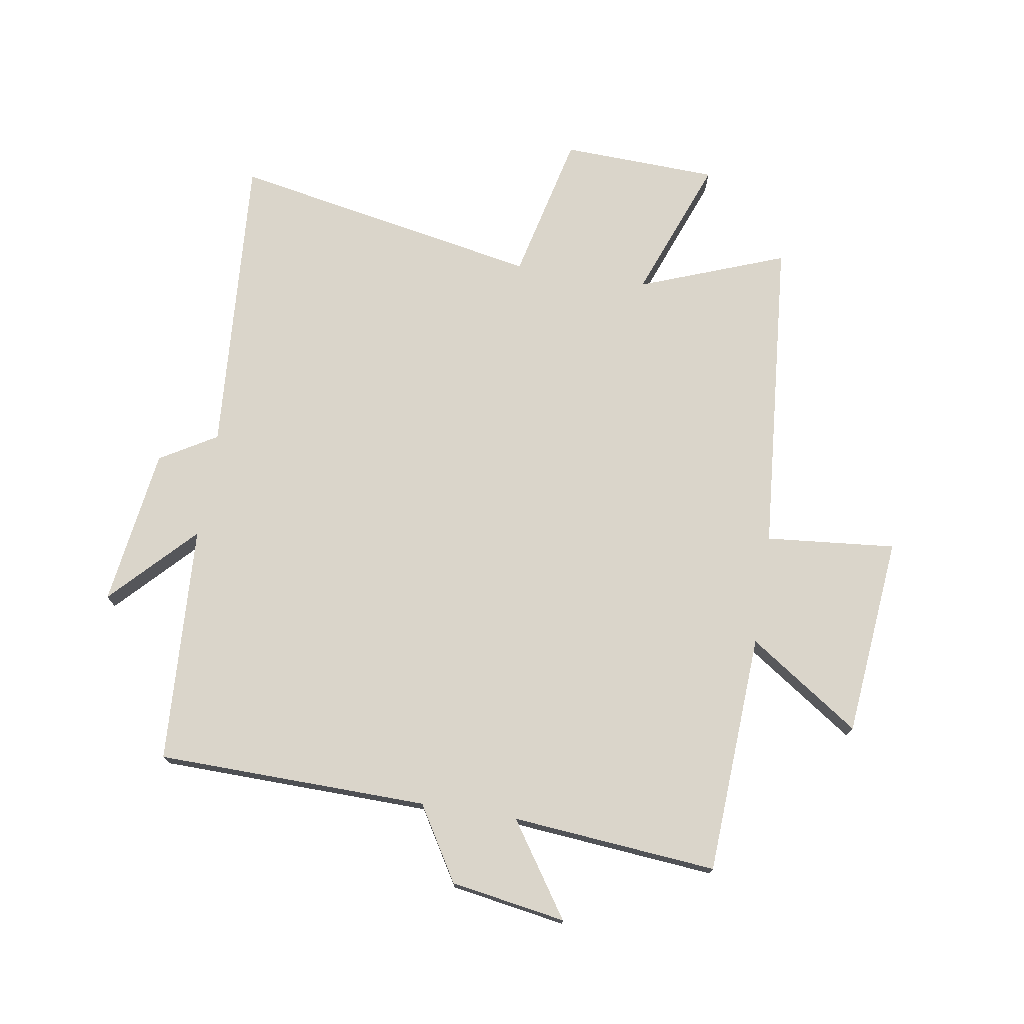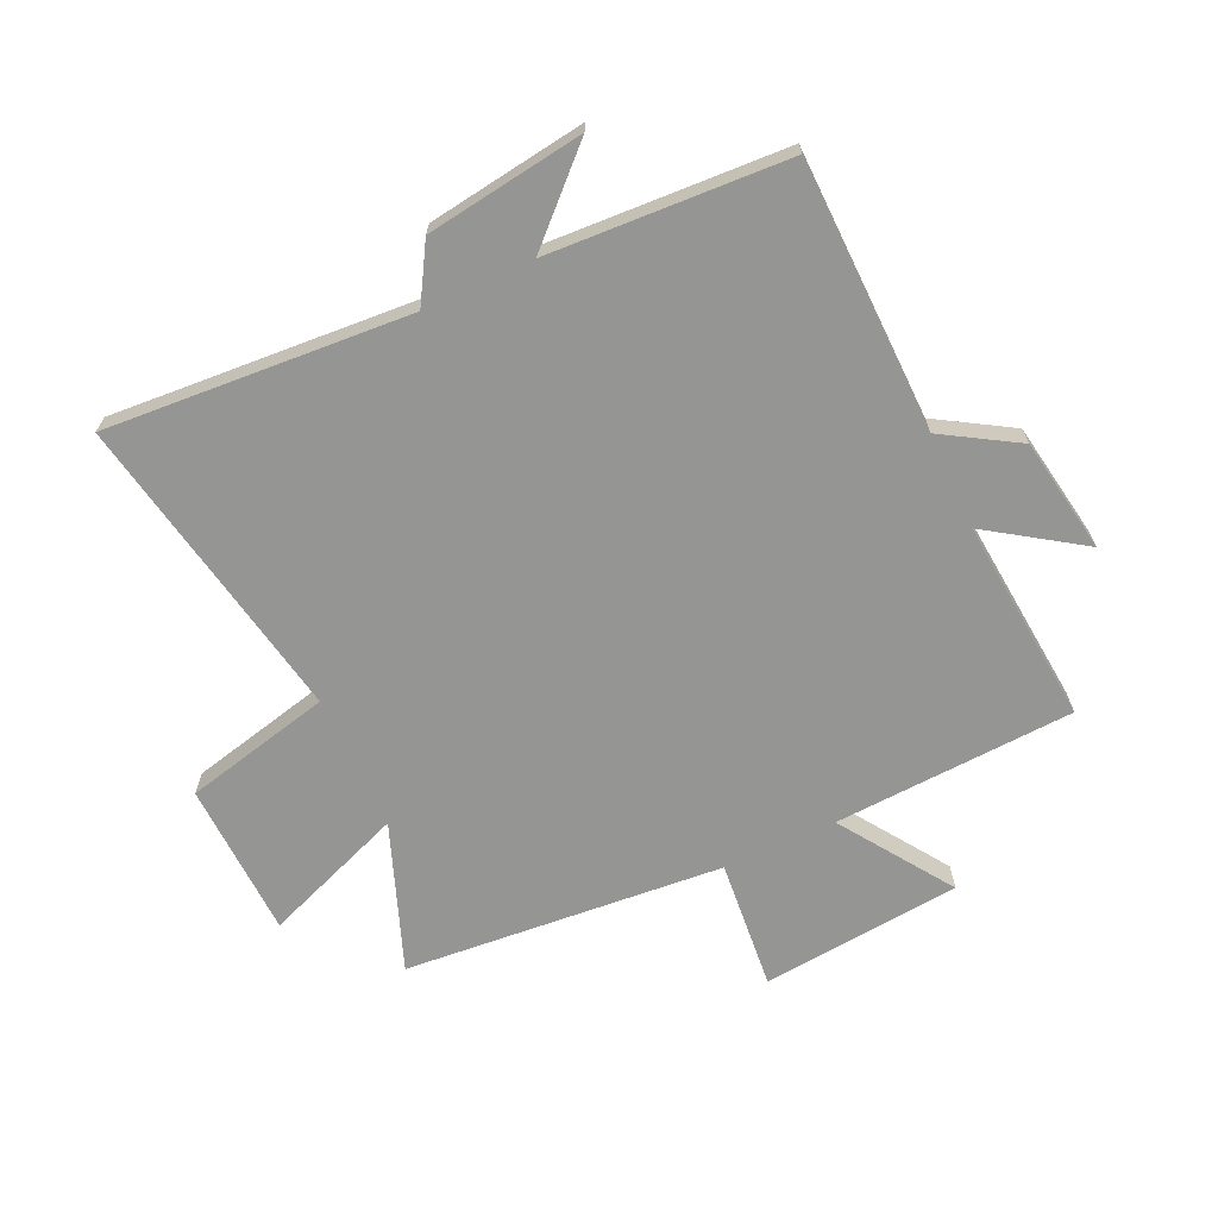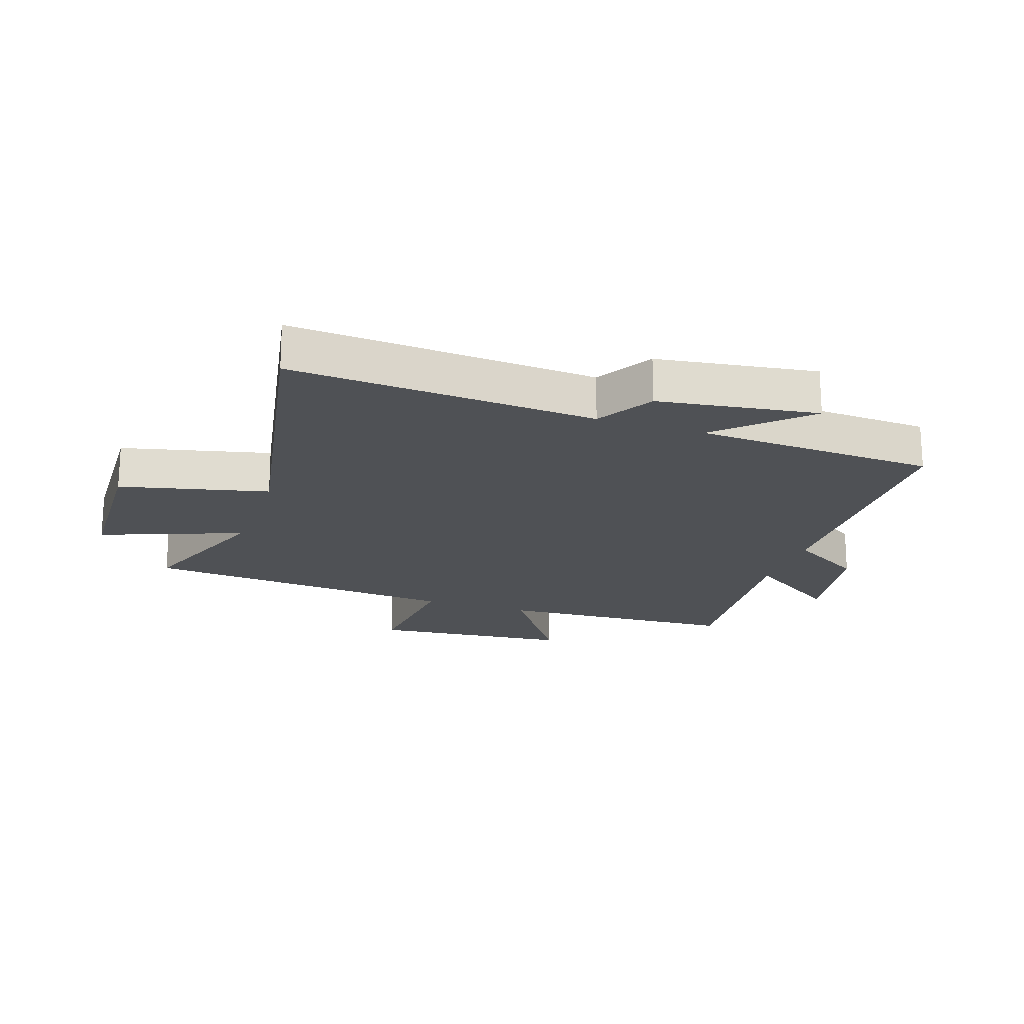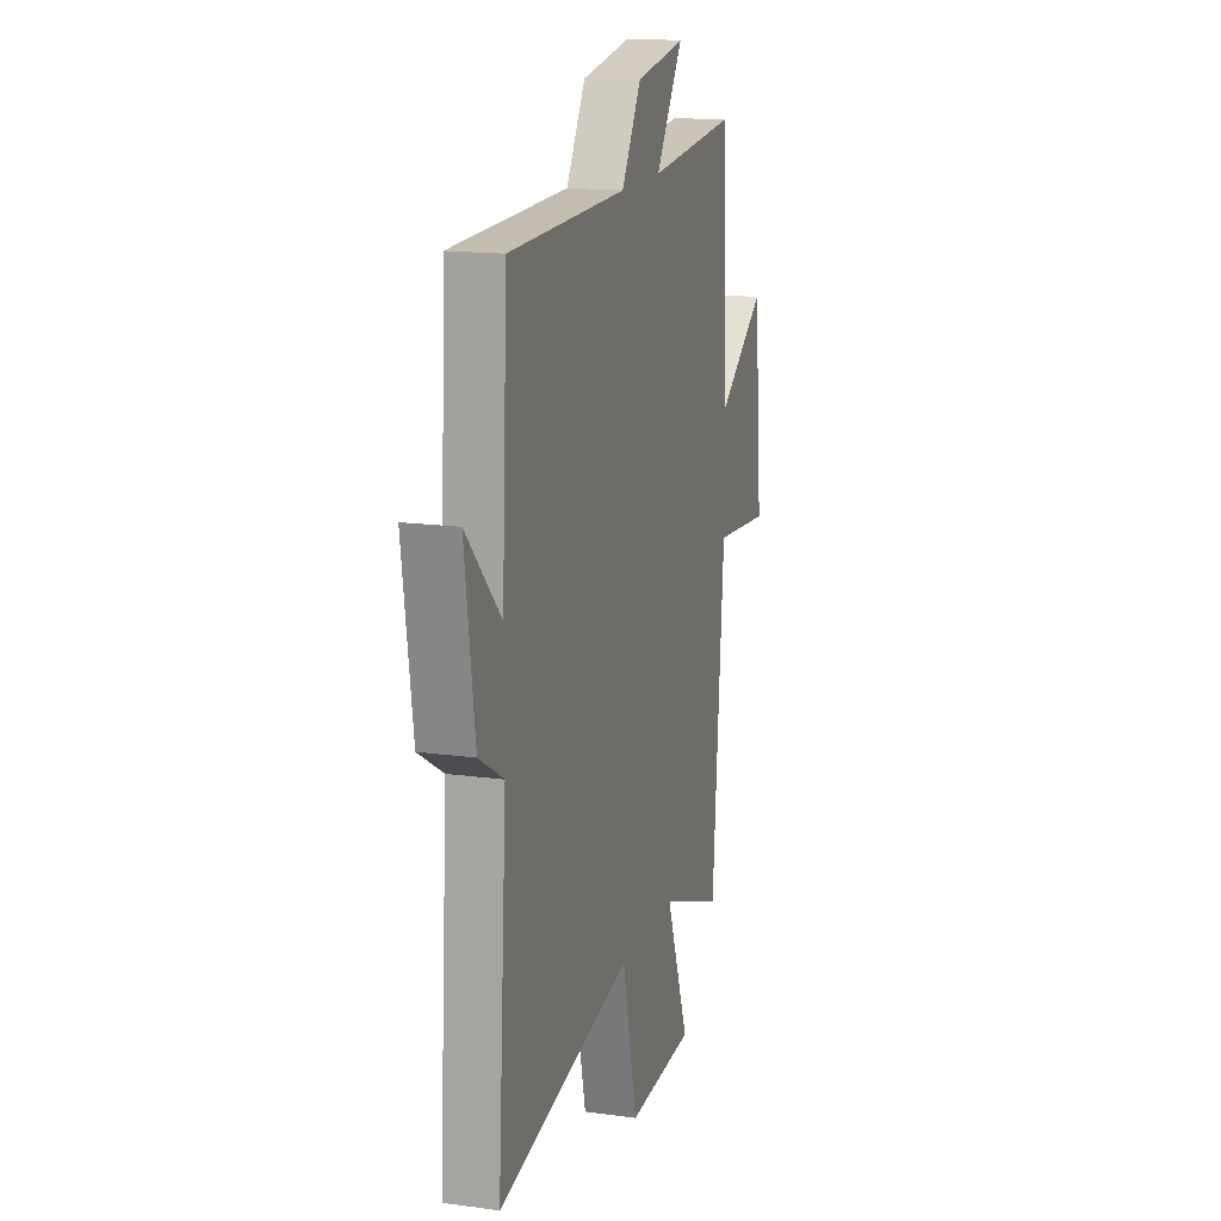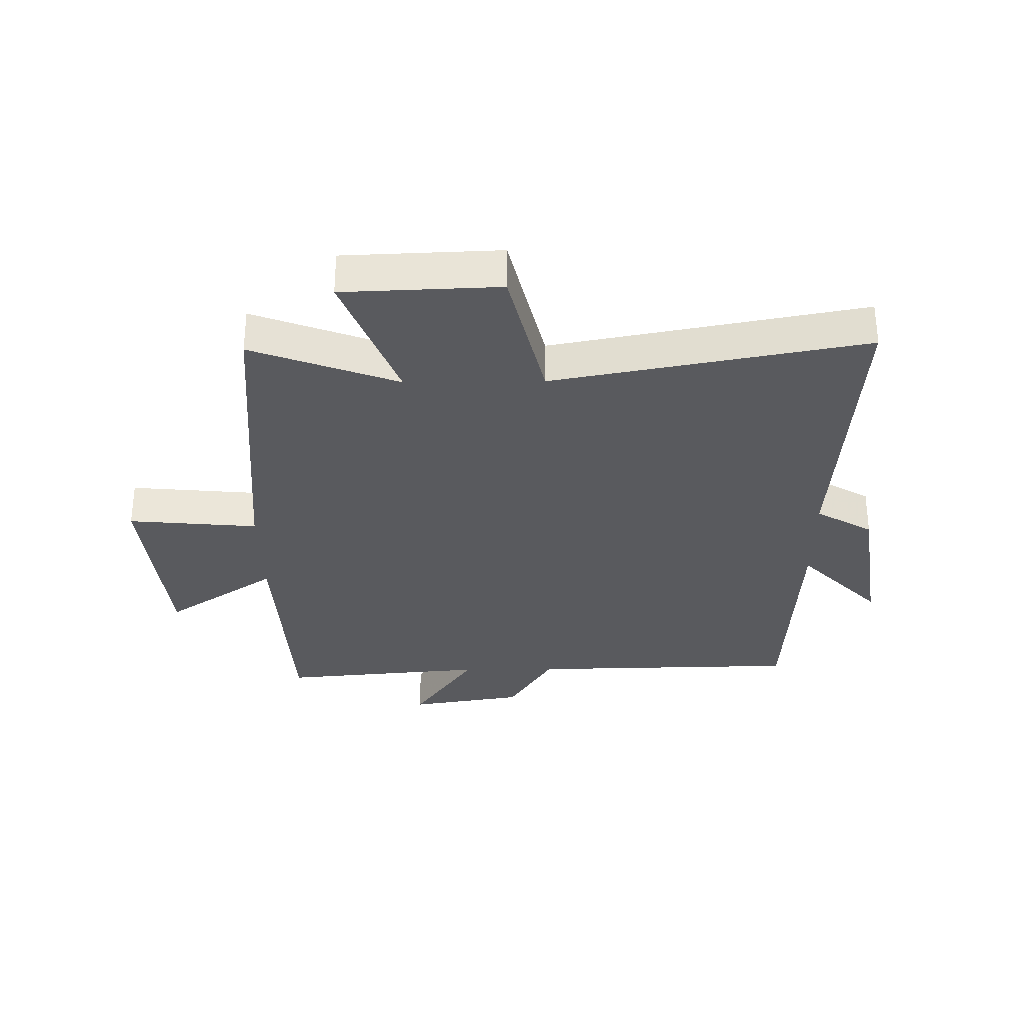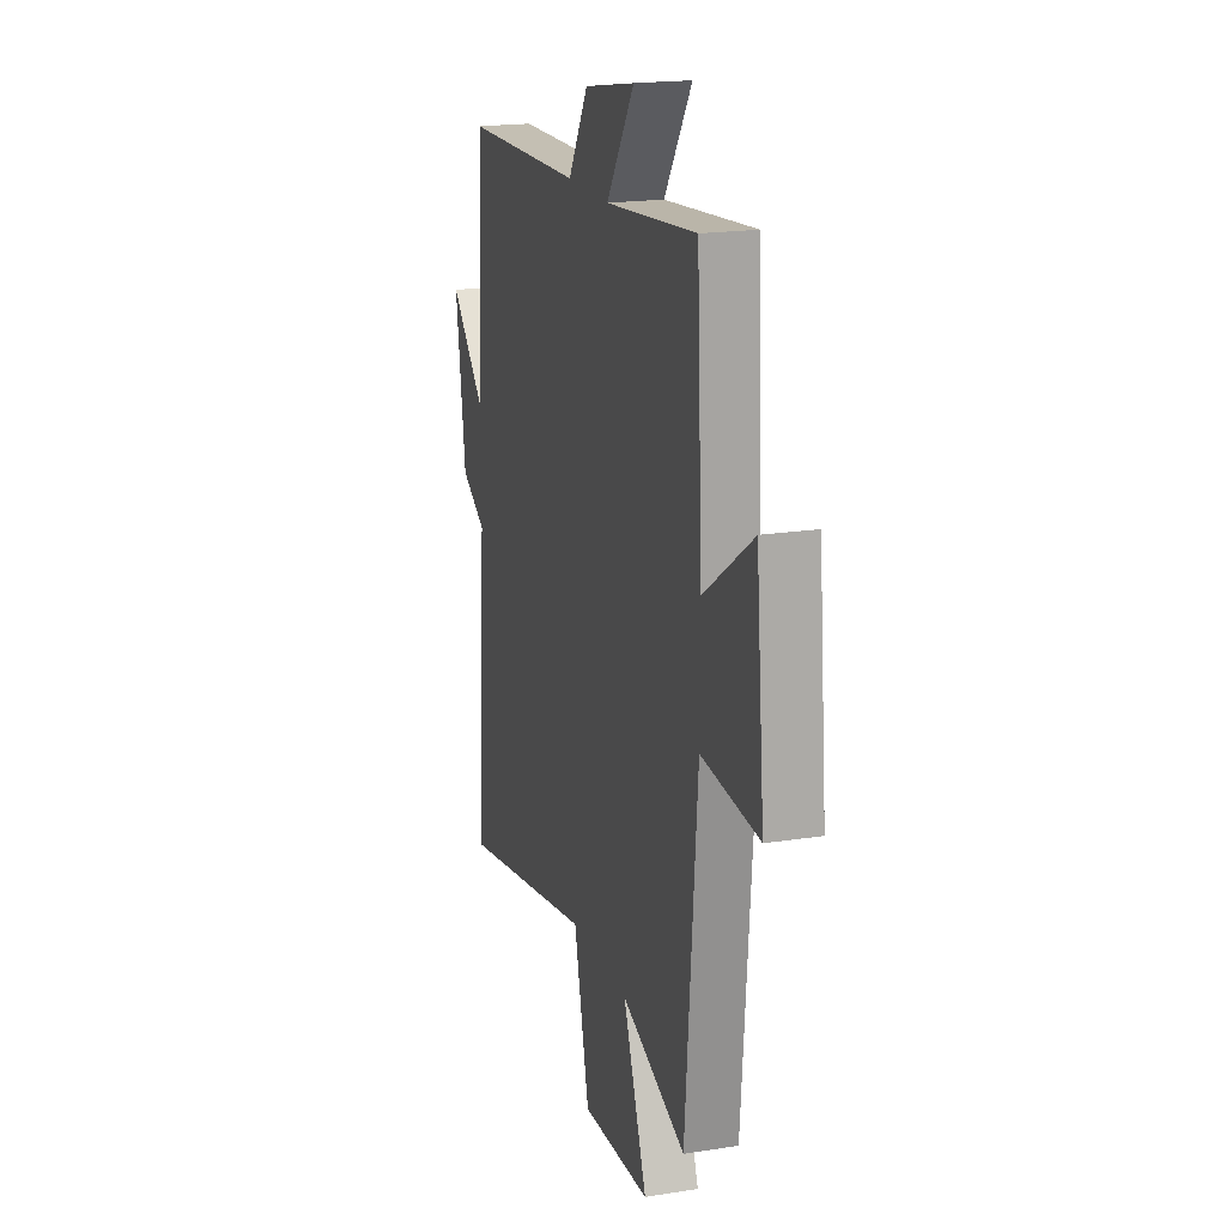
<metadata>
{"format":"obj","ext":"obj","renderer":"f3d","projection":"perspective","resolution":1024,"background":"white","views":[{"elev":74.3,"azim":9.1,"up":"+Y"},{"elev":-67.4,"azim":-65.2,"up":"+Y"},{"elev":-19.6,"azim":-108.7,"up":"+Y"},{"elev":15.7,"azim":-73.9,"up":"+Z"},{"elev":-31.6,"azim":-179.3,"up":"+Y"},{"elev":18.9,"azim":73.4,"up":"+Z"}]}
</metadata>
<code>
v -0.535 0.07 -0.598
v -0.5 0.07 -0.09
v -0.595 0.07 -0.034
v -0.633 0.07 0.23
v -0.5 0.07 0.092
v -0.479 0.07 0.491
v -0.026 0.07 0.5
v 0.049 0.07 0.624
v 0.241 0.07 0.656
v 0.136 0.07 0.5
v 0.479 0.07 0.531
v 0.5 0.07 0.129
v 0.685 0.07 0.255
v 0.717 0.07 -0.079
v 0.5 0.07 -0.059
v 0.455 0.07 -0.592
v 0.211 0.07 -0.5
v 0.301 0.07 -0.736
v 0.041 0.07 -0.746
v -0.017 0.07 -0.5
v -0.535 0 -0.598
v -0.5 0 -0.09
v -0.595 0 -0.034
v -0.633 0 0.23
v -0.5 0 0.092
v -0.479 0 0.491
v -0.026 0 0.5
v 0.049 0 0.624
v 0.241 0 0.656
v 0.136 0 0.5
v 0.479 0 0.531
v 0.5 0 0.129
v 0.685 0 0.255
v 0.717 0 -0.079
v 0.5 0 -0.059
v 0.455 0 -0.592
v 0.211 0 -0.5
v 0.301 0 -0.736
v 0.041 0 -0.746
v -0.017 0 -0.5
f 17 18 19 20
f 15 16 17
f 15 17 20
f 12 13 14 15
f 20 1 2
f 15 20 2
f 12 15 2
f 11 12 2
f 10 11 2
f 7 8 9 10
f 7 10 2
f 6 7 2
f 5 6 2
f 2 3 4 5
f 40 39 38 37
f 37 36 35
f 40 37 35
f 35 34 33 32
f 22 21 40
f 22 40 35
f 22 35 32
f 22 32 31
f 22 31 30
f 30 29 28 27
f 22 30 27
f 22 27 26
f 22 26 25
f 25 24 23 22
f 1 21 22 2
f 2 22 23 3
f 3 23 24 4
f 4 24 25 5
f 5 25 26 6
f 6 26 27 7
f 7 27 28 8
f 8 28 29 9
f 9 29 30 10
f 10 30 31 11
f 11 31 32 12
f 12 32 33 13
f 13 33 34 14
f 14 34 35 15
f 15 35 36 16
f 16 36 37 17
f 17 37 38 18
f 18 38 39 19
f 19 39 40 20
f 20 40 21 1

</code>
